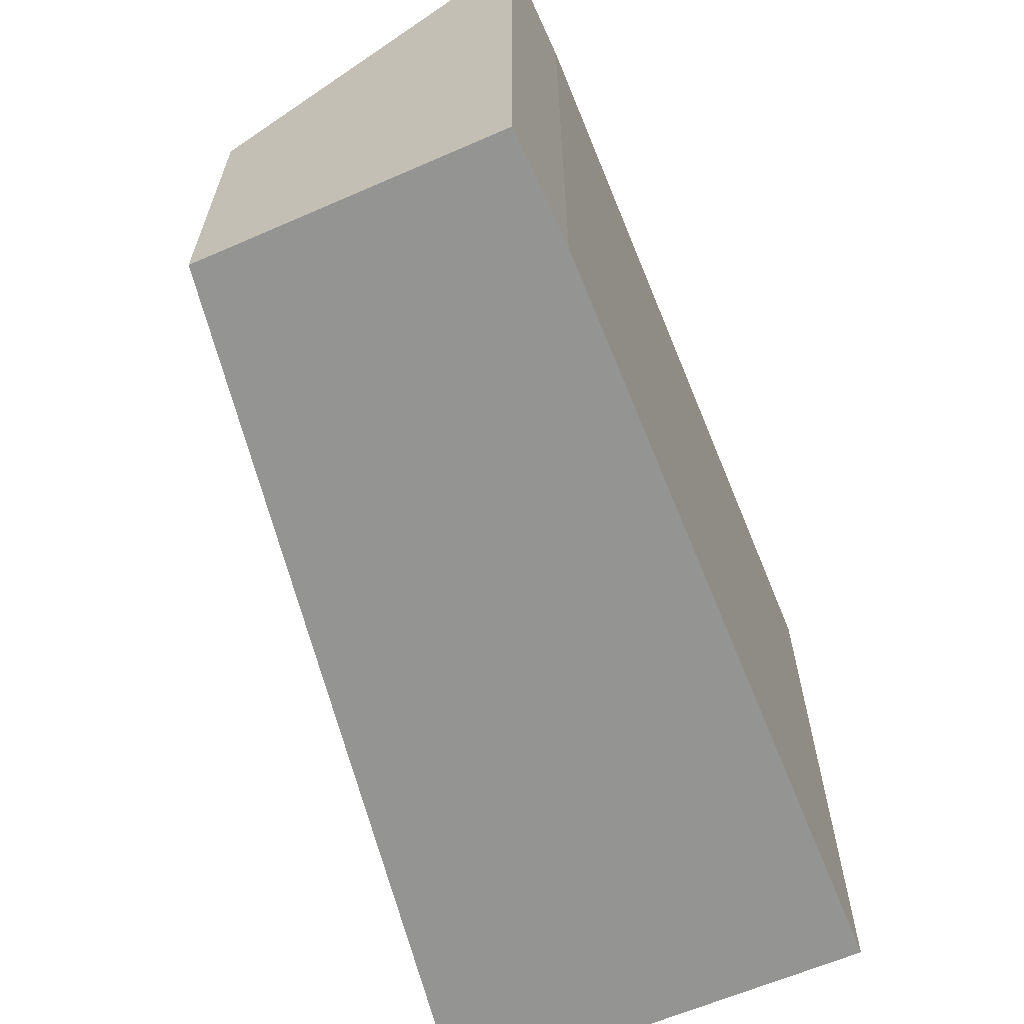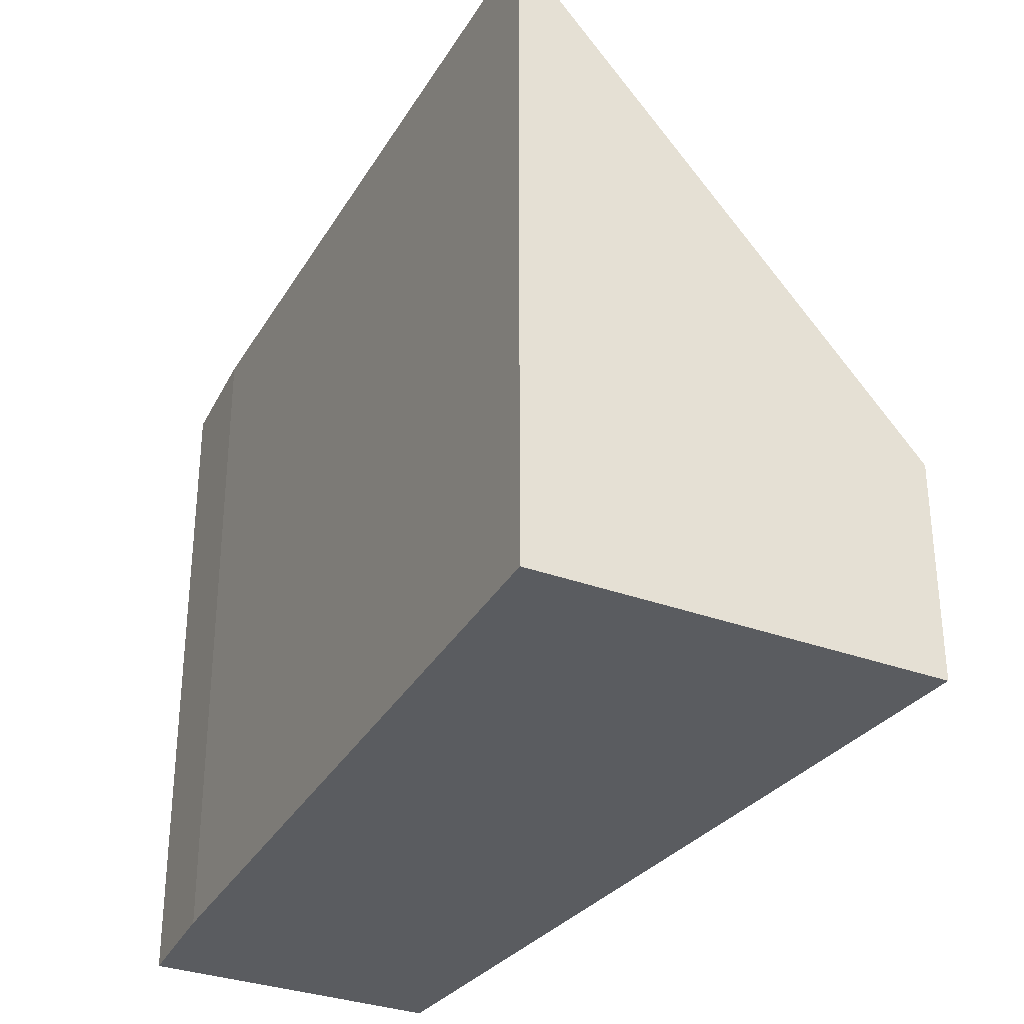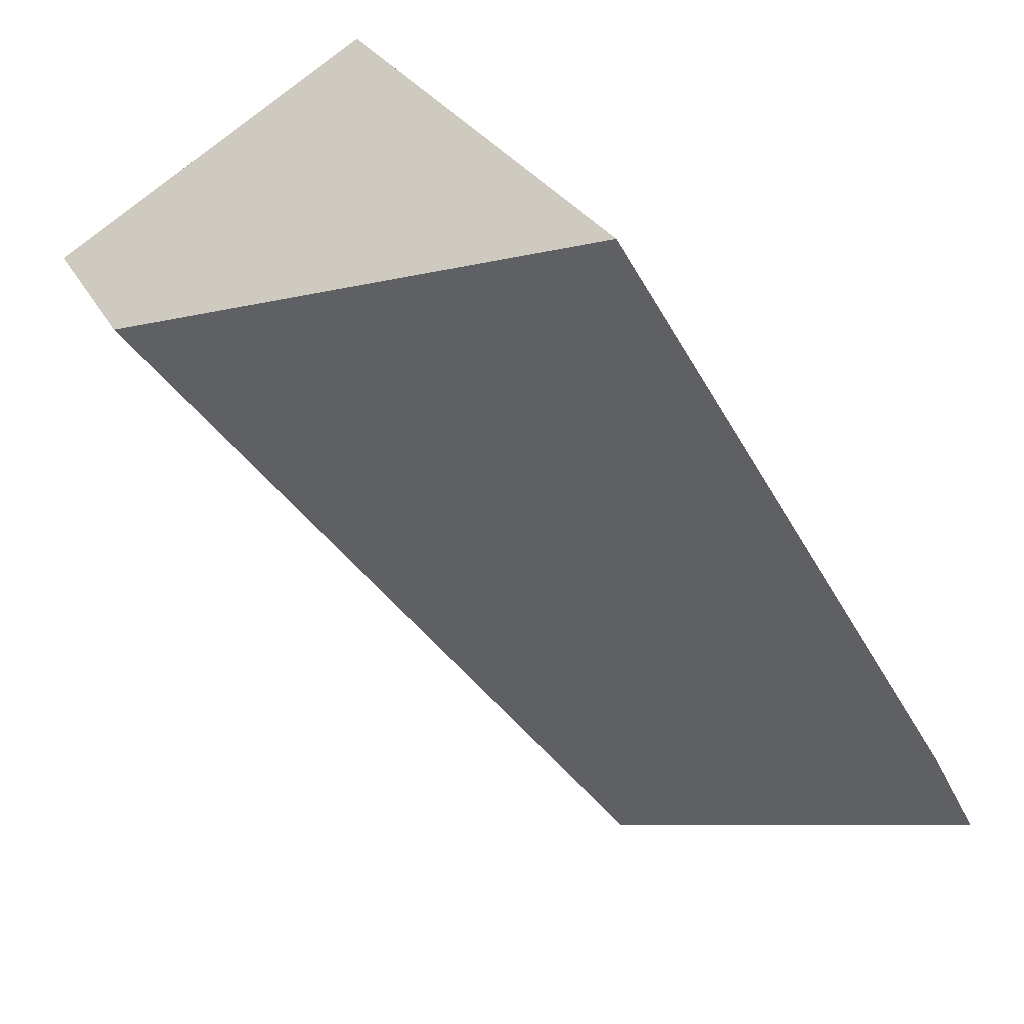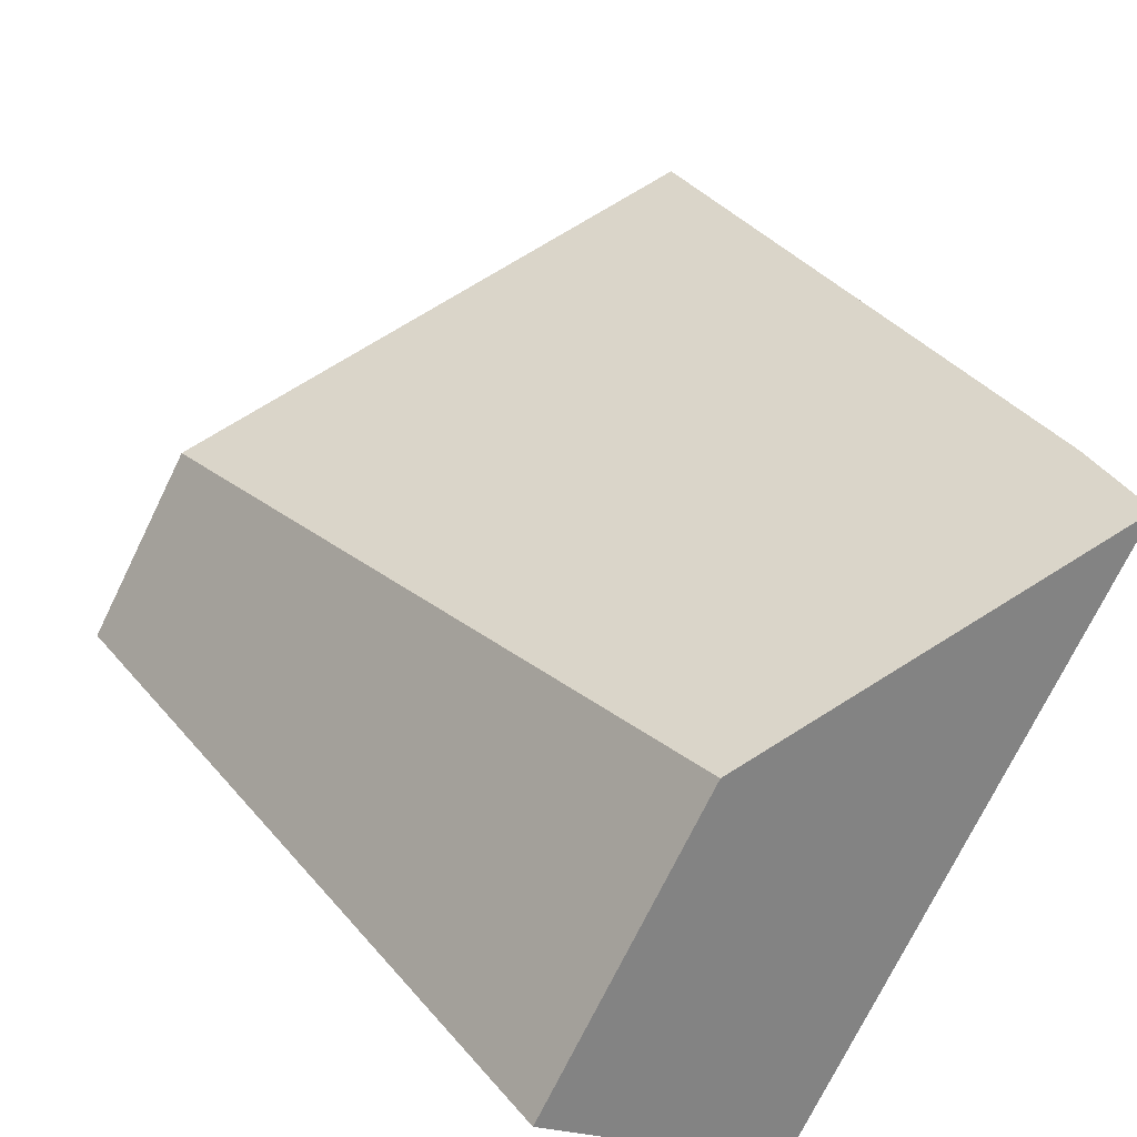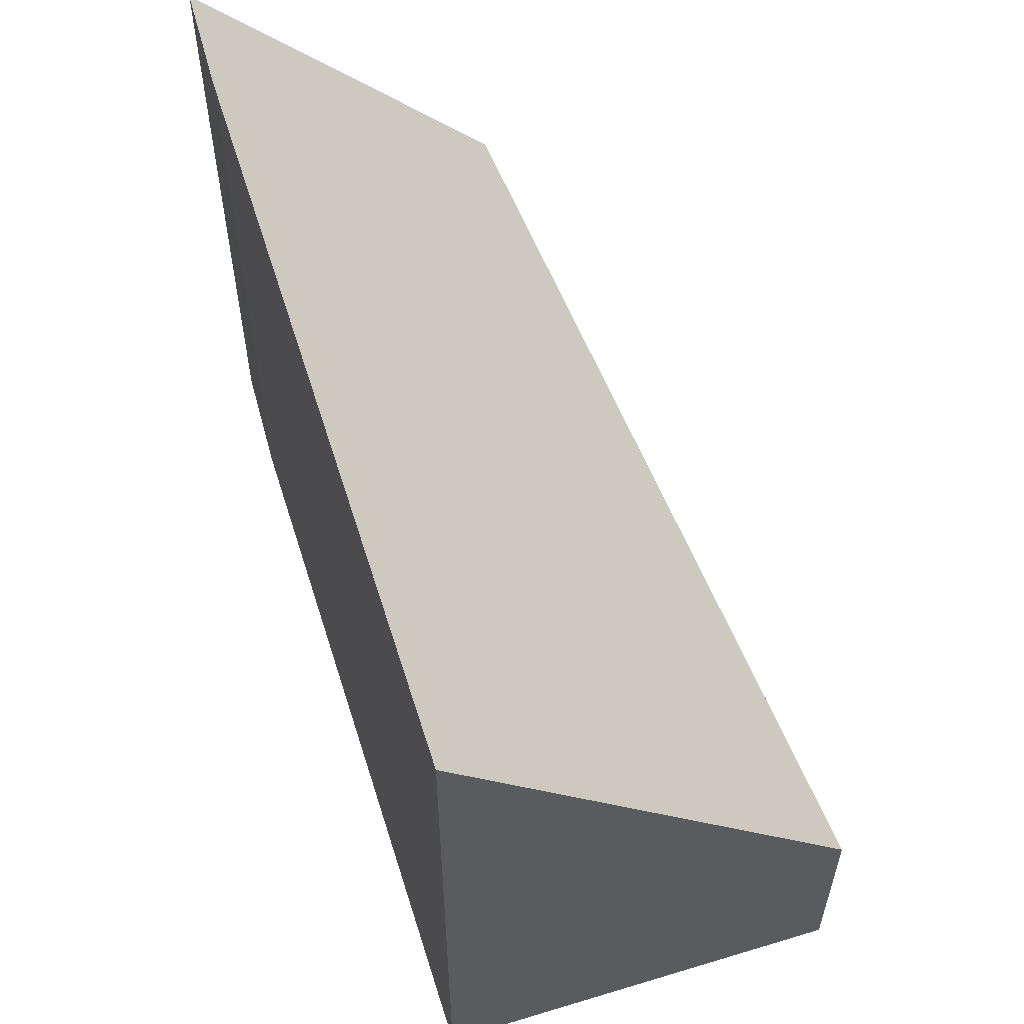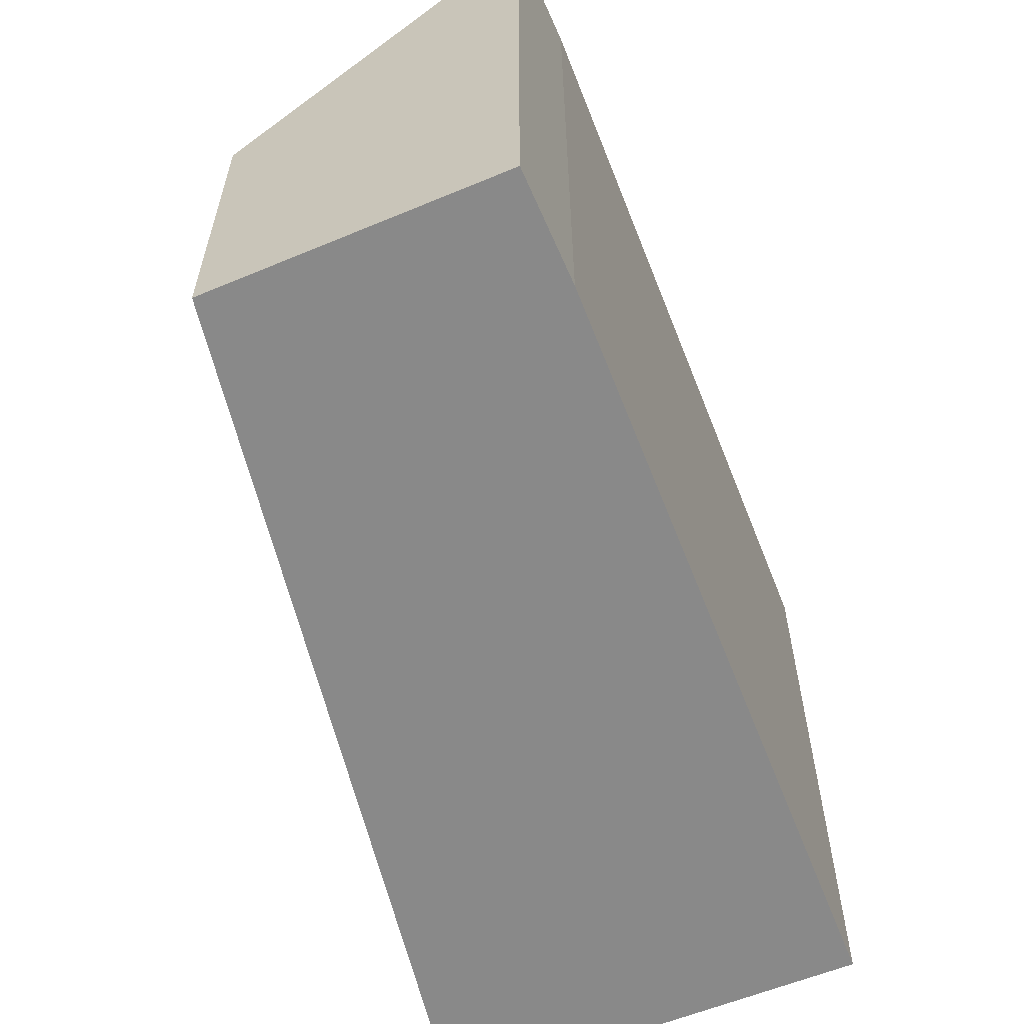
<metadata>
{"format":"obj","ext":"obj","renderer":"f3d","projection":"perspective","resolution":1024,"background":"white","views":[{"elev":-66.9,"azim":-126.8,"up":"+Y"},{"elev":-34.0,"azim":4.8,"up":"+Y"},{"elev":26.7,"azim":157.5,"up":"+Z"},{"elev":-73.9,"azim":153.9,"up":"+Z"},{"elev":60.5,"azim":13.7,"up":"+Y"},{"elev":-63.1,"azim":-127.5,"up":"+Y"}]}
</metadata>
<code>
v  0 8.98 5.499e-16
v  7.695 3.516 3.642
v  3.309 4.602 -1.876
v  10.16 2.904 6.747
v  9.707 3.516 7.021
v  5.639 8.98 9.468
v  0.707 9.037 1.285
v  0 0 0
v  3.309 1.149e-16 -1.876
v  0.707 -7.868e-17 1.285
v  5.639 -5.797e-16 9.468
v  10.16 -4.131e-16 6.747
v  9.707 -4.299e-16 7.021
v  7.695 -2.23e-16 3.642
g defaultobject
f 1 2 3
f 2 1 4
f 4 1 5
f 5 1 6
f 6 1 7
f 3 8 1
f 8 3 9
f 1 10 7
f 10 1 8
f 10 6 7
f 6 10 11
f 11 5 6
f 5 11 4
f 4 11 12
f 12 11 13
f 2 9 3
f 9 2 14
f 14 2 4
f 14 4 12
f 9 10 8
f 10 9 14
f 10 14 11
f 11 14 12
f 11 12 13

</code>
